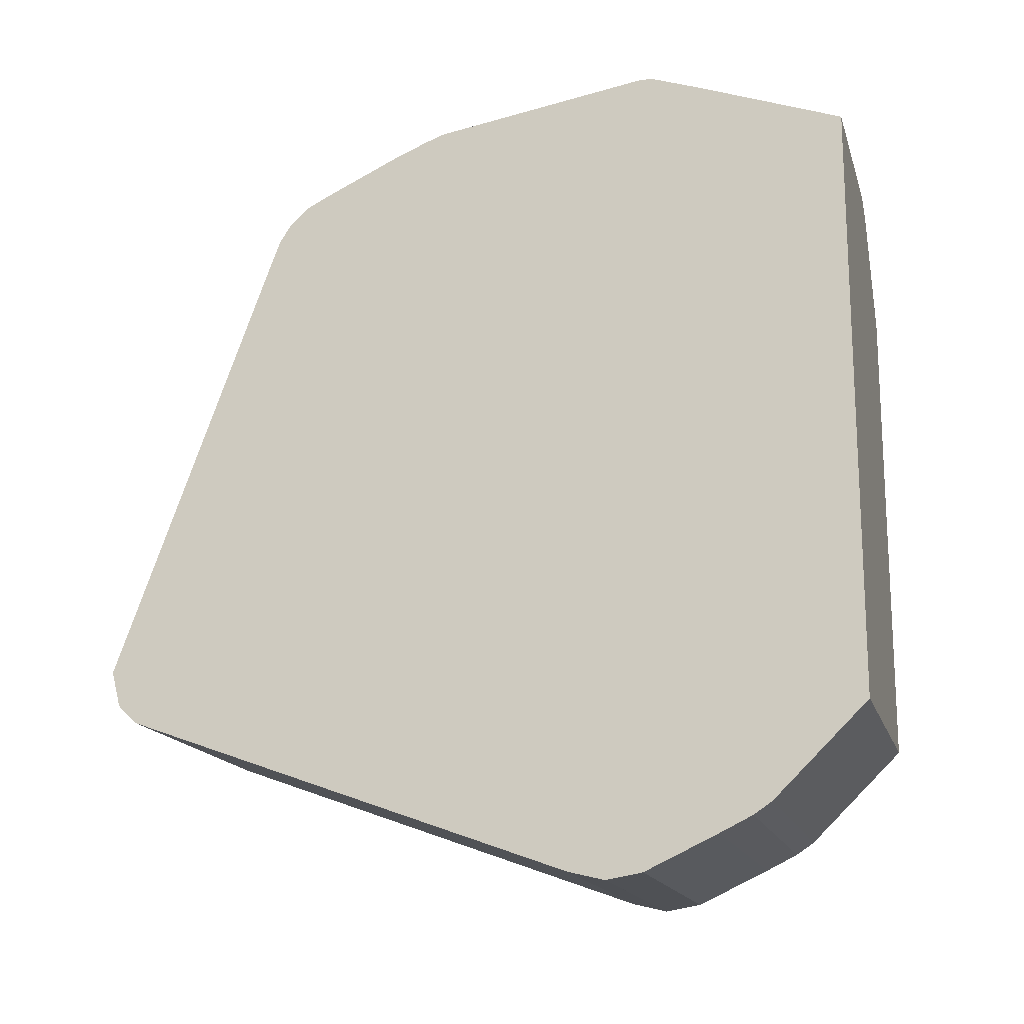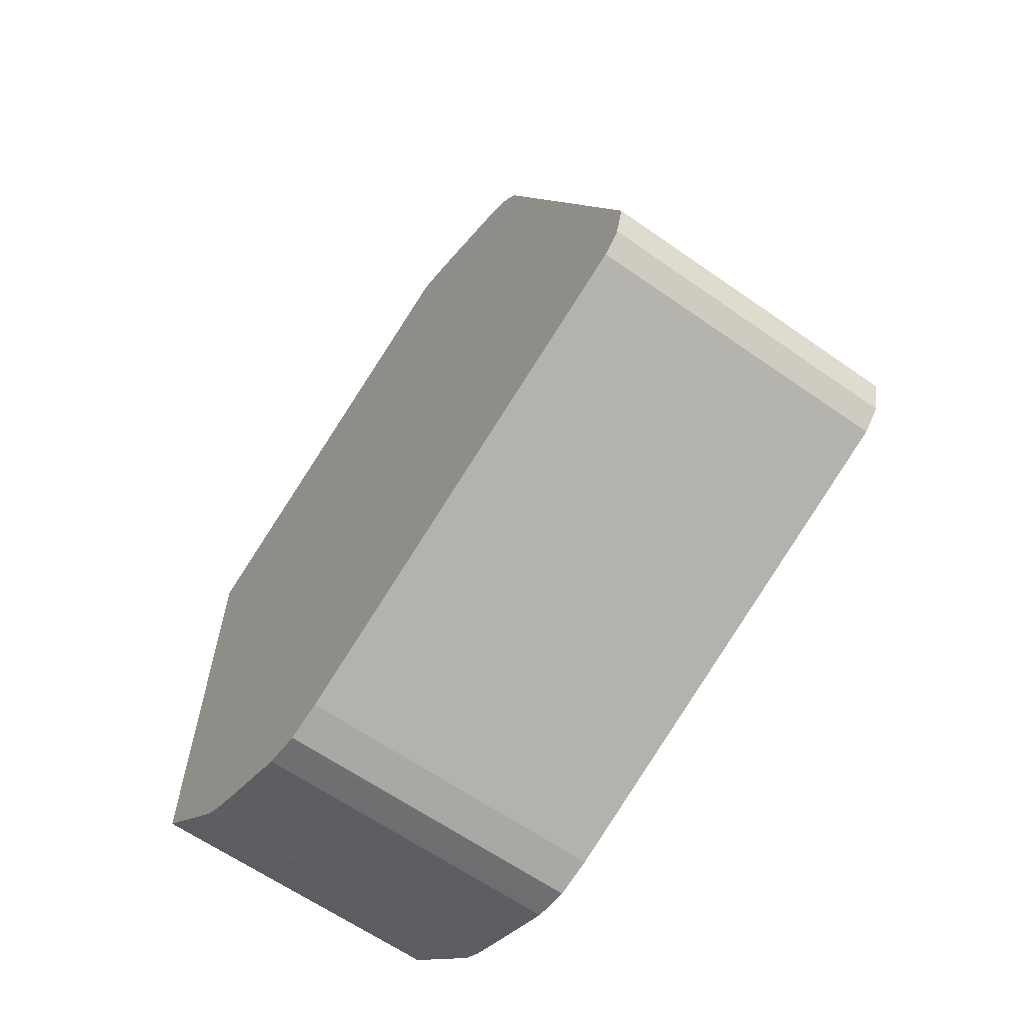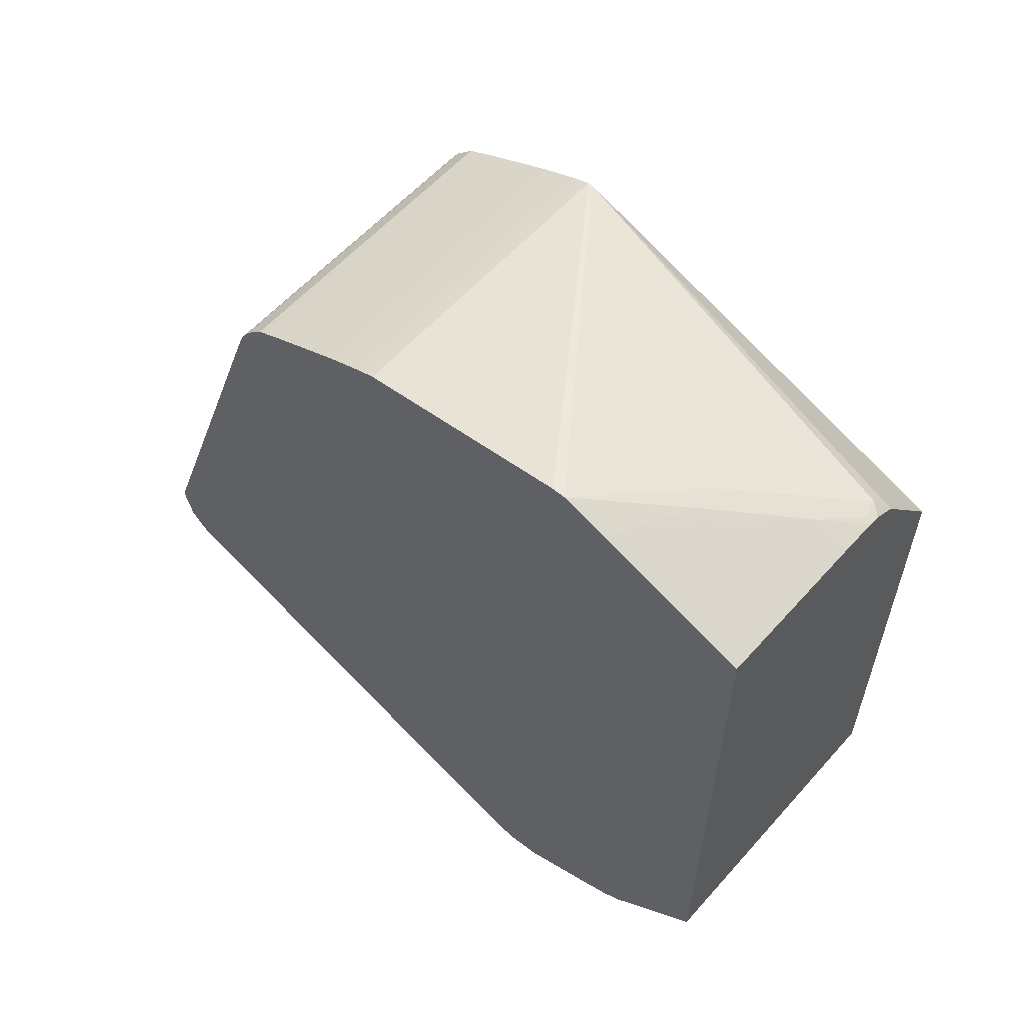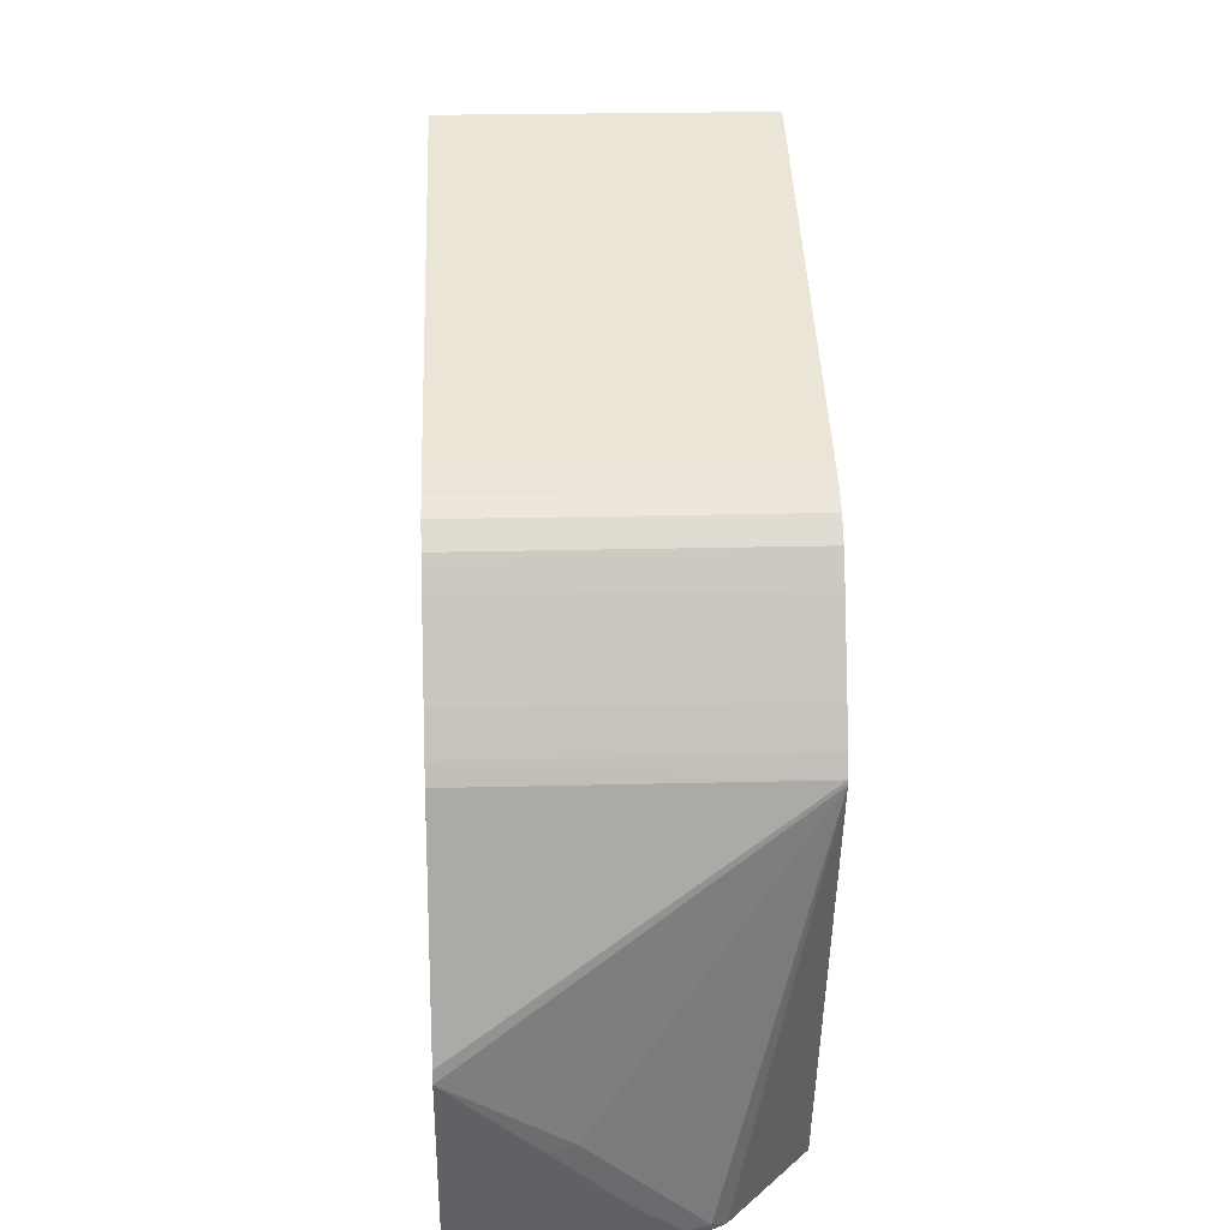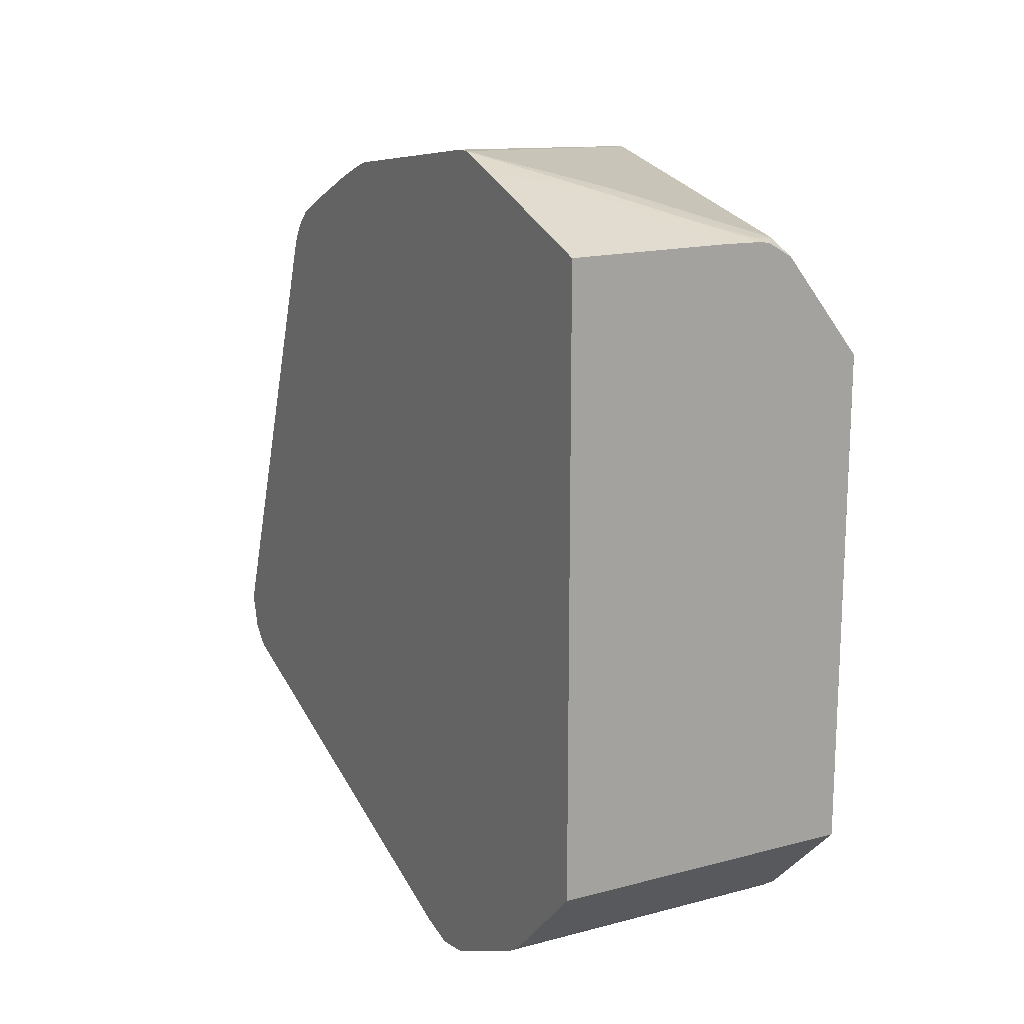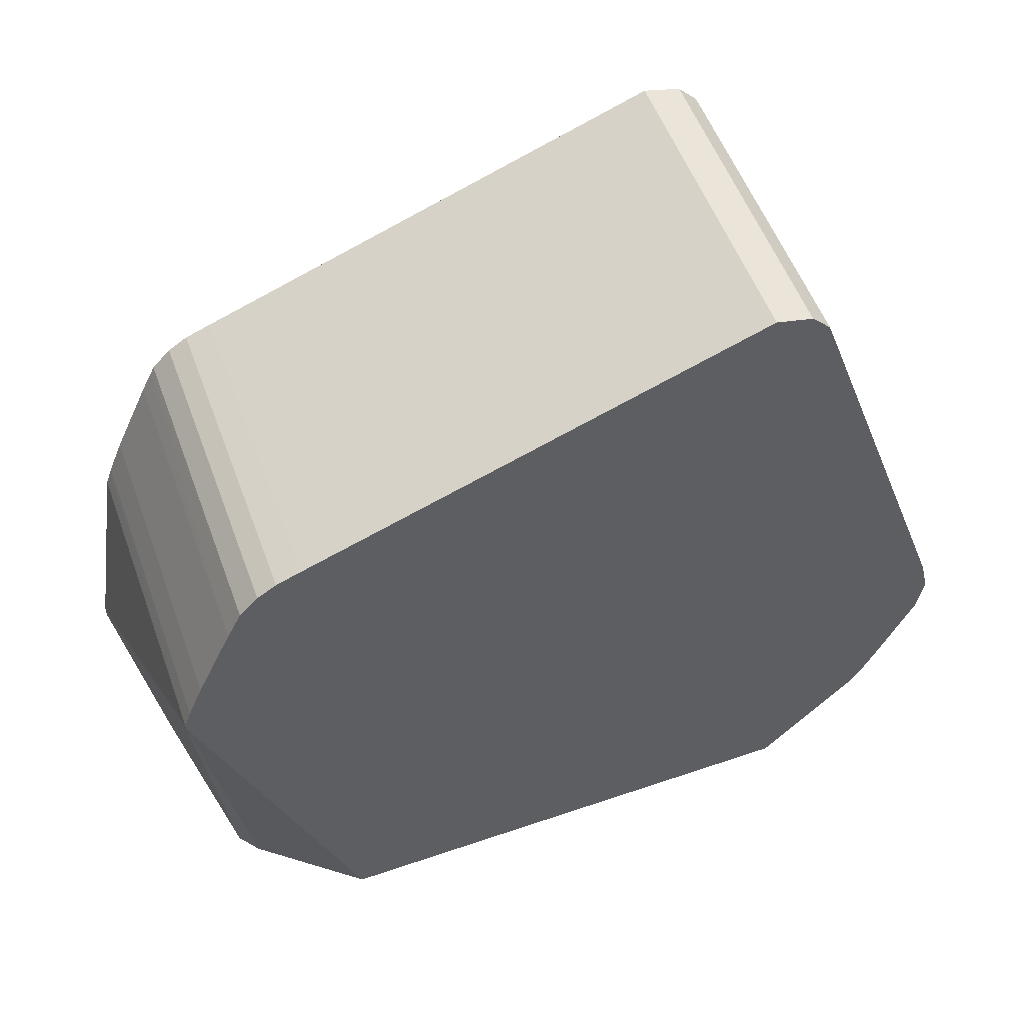
<metadata>
{"format":"obj","ext":"obj","renderer":"f3d","projection":"perspective","resolution":1024,"background":"white","views":[{"elev":-16.5,"azim":105.1,"up":"+Y"},{"elev":-63.2,"azim":-35.3,"up":"+Y"},{"elev":58.4,"azim":131.3,"up":"+Y"},{"elev":23.7,"azim":177.6,"up":"+Z"},{"elev":16.4,"azim":151.6,"up":"+Y"},{"elev":54.2,"azim":-110.0,"up":"+Z"}]}
</metadata>
<code>
v -0.02764 0.05322 0.03259
v -0.04009 0.05322 0.03259
v -0.02764 0.05216 0.03232
v -0.02764 0.06977 0.02656
v -0.04009 0.06977 0.02657
v -0.04009 0.05176 0.03221
v -0.04008 0.05176 0.03222
v -0.02764 0.05176 0.03222
v -0.02764 0.07128 0.02602
v -0.04009 0.07128 0.02602
v -0.04009 0.05101 0.03145
v -0.04008 0.05101 0.03145
v -0.02764 0.05121 0.03166
v -0.02764 0.07226 0.02565
v -0.04009 0.07226 0.02565
v -0.04009 0.05073 0.03069
v -0.02764 0.05101 0.03145
v -0.02764 0.07247 0.02552
v -0.04009 0.07301 0.02518
v -0.02764 0.05037 0.02969
v -0.02764 0.05073 0.0307
v -0.04009 0.04471 0.01415
v -0.02764 0.07302 0.02518
v -0.04008 0.07302 0.02518
v -0.04009 0.07375 0.02442
v -0.02764 0.04985 0.02827
v -0.04009 0.0442 0.01276
v -0.02764 0.04478 0.01436
v -0.02764 0.07321 0.02497
v -0.02764 0.07375 0.02442
v -0.02764 0.0739 0.02412
v -0.04009 0.07431 0.0233
v -0.04009 0.0442 0.01275
v -0.02764 0.0442 0.01276
v -0.02764 0.07431 0.0233
v -0.02764 0.07534 0.02109
v -0.04009 0.07571 0.02029
v -0.04009 0.04383 0.01126
v -0.02764 0.04383 0.01126
v -0.02764 0.07571 0.02029
v -0.04009 0.0763 0.01887
v -0.04009 0.04383 0.01125
v -0.02764 0.04401 0.01016
v -0.02764 0.0763 0.01887
v -0.04009 0.0763 0.01887
v -0.02764 0.07638 0.01866
v -0.04009 0.04408 0.009754
v -0.02764 0.04408 0.009754
v -0.04009 0.07657 0.01811
v -0.02764 0.07657 0.01811
v -0.04009 0.04504 0.007698
v -0.04008 0.04504 0.007704
v -0.02764 0.04504 0.007704
v -0.02764 0.078 0.00929
v -0.04009 0.07657 0.01795
v -0.04009 0.04549 0.006744
v -0.02764 0.04549 0.006744
v -0.02764 0.07799 0.008763
v -0.04009 0.0763 0.01719
v -0.03207 0.07669 0.005557
v -0.03641 0.0751 0.001235
v -0.03696 0.07443 0.0007586
v -0.03699 0.0744 0.0007586
v -0.04009 0.04614 0.005401
v -0.02764 0.04614 0.005401
v -0.02764 0.07729 0.006744
v -0.02804 0.07729 0.006744
v -0.03105 0.07678 0.005339
v -0.04009 0.07042 0.0007648
v -0.03557 0.07517 0.001064
v -0.03598 0.07502 0.0007586
v -0.04008 0.07042 0.0007586
v -0.04009 0.04665 0.004647
v -0.04008 0.04664 0.00465
v -0.02764 0.04664 0.00465
v -0.02764 0.07716 0.006364
v -0.03256 0.07565 0.002229
v -0.03105 0.07651 0.004588
v -0.03406 0.07564 0.002229
v -0.04009 0.05092 0.0007586
v -0.03557 0.07508 0.0007586
v -0.04009 0.05045 0.0007586
v -0.02764 0.05045 0.0007586
v -0.02764 0.07512 0.0007586
v -0.03406 0.07512 0.0007586
f 1 2 3
f 1 3 8
f 1 8 13
f 1 13 17
f 1 17 21
f 1 21 20
f 1 20 26
f 1 26 28
f 1 28 34
f 1 34 39
f 1 39 43
f 1 43 48
f 1 48 53
f 1 53 57
f 1 57 65
f 1 65 75
f 1 75 83
f 1 83 84
f 1 84 76
f 1 76 66
f 1 66 58
f 1 58 54
f 1 54 50
f 1 50 46
f 1 46 44
f 1 44 40
f 1 40 36
f 1 36 35
f 1 35 31
f 1 31 30
f 1 30 29
f 1 29 23
f 1 23 18
f 1 18 14
f 1 14 9
f 1 9 4
f 1 4 5
f 1 5 2
f 2 6 7
f 2 7 3
f 2 5 10
f 2 10 15
f 2 15 19
f 2 19 25
f 2 25 32
f 2 32 37
f 2 37 41
f 2 41 45
f 2 45 49
f 2 49 55
f 2 55 59
f 2 59 69
f 2 69 80
f 2 80 82
f 2 82 73
f 2 73 64
f 2 64 56
f 2 56 51
f 2 51 47
f 2 47 42
f 2 42 38
f 2 38 33
f 2 33 27
f 2 27 22
f 2 22 16
f 2 16 11
f 2 11 6
f 3 7 8
f 4 9 5
f 5 9 10
f 6 11 12
f 6 12 13
f 6 13 8
f 6 8 7
f 9 14 15
f 9 15 10
f 11 16 12
f 12 17 13
f 12 16 17
f 14 18 15
f 15 18 19
f 16 20 21
f 16 21 17
f 16 22 20
f 18 23 19
f 19 23 24
f 19 24 25
f 20 22 26
f 22 27 28
f 22 28 26
f 23 29 24
f 24 29 25
f 25 29 30
f 25 30 31
f 25 31 32
f 27 33 34
f 27 34 28
f 31 35 32
f 32 35 36
f 32 36 37
f 33 38 39
f 33 39 34
f 36 40 37
f 37 40 41
f 38 42 39
f 39 42 43
f 40 44 41
f 41 44 46
f 41 46 45
f 42 47 43
f 43 47 48
f 45 46 49
f 46 50 49
f 47 51 52
f 47 52 53
f 47 53 48
f 49 50 54
f 49 54 55
f 51 56 52
f 52 56 57
f 52 57 53
f 54 58 55
f 55 58 60
f 55 60 61
f 55 61 62
f 55 62 63
f 55 63 59
f 56 64 65
f 56 65 57
f 58 66 67
f 58 67 68
f 58 68 60
f 59 63 69
f 60 68 70
f 60 70 61
f 61 70 71
f 61 71 62
f 62 71 81
f 62 81 85
f 62 85 84
f 62 84 83
f 62 83 82
f 62 82 80
f 62 80 72
f 62 72 63
f 63 72 69
f 64 73 74
f 64 74 75
f 64 75 65
f 66 76 67
f 67 76 77
f 67 77 78
f 67 78 68
f 68 78 79
f 68 79 70
f 69 72 80
f 70 79 81
f 70 81 71
f 73 82 74
f 74 82 83
f 74 83 75
f 76 84 85
f 76 85 77
f 77 85 78
f 78 85 79
f 79 85 81

</code>
